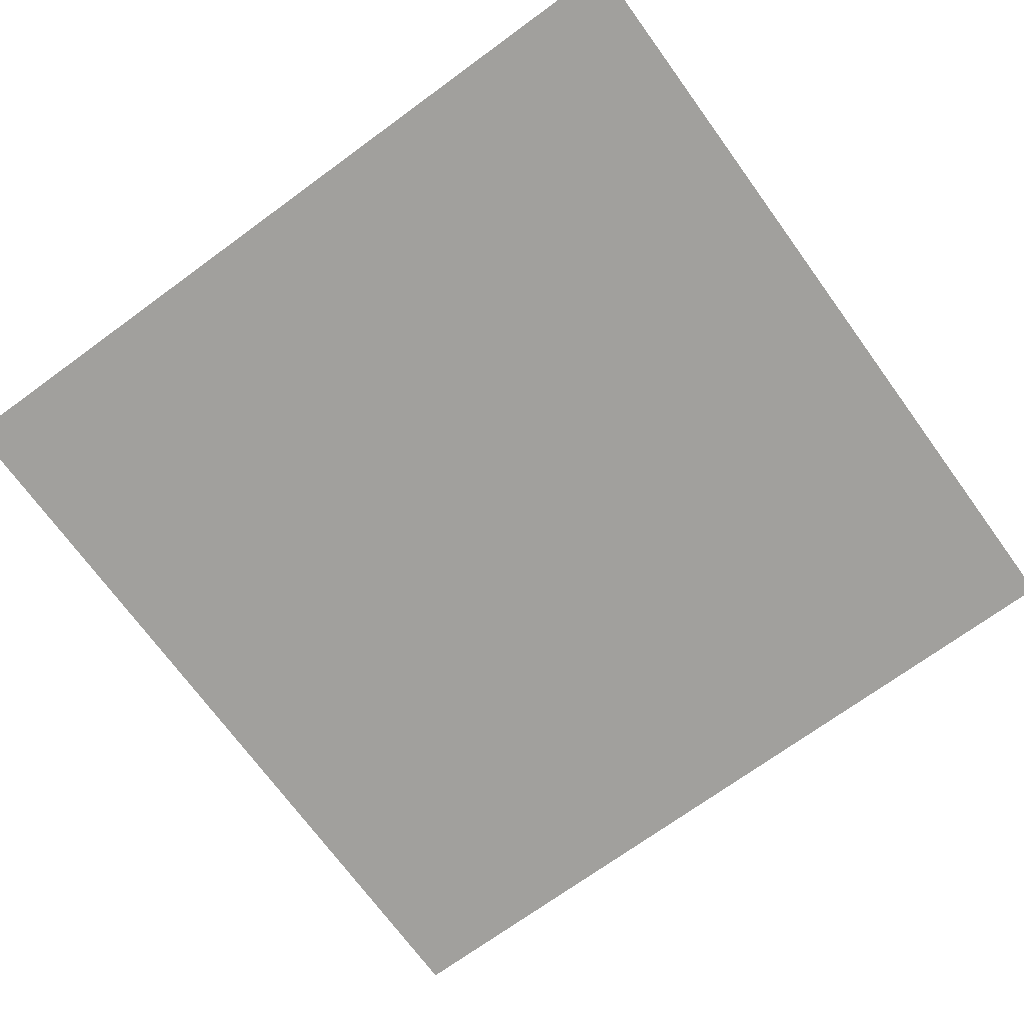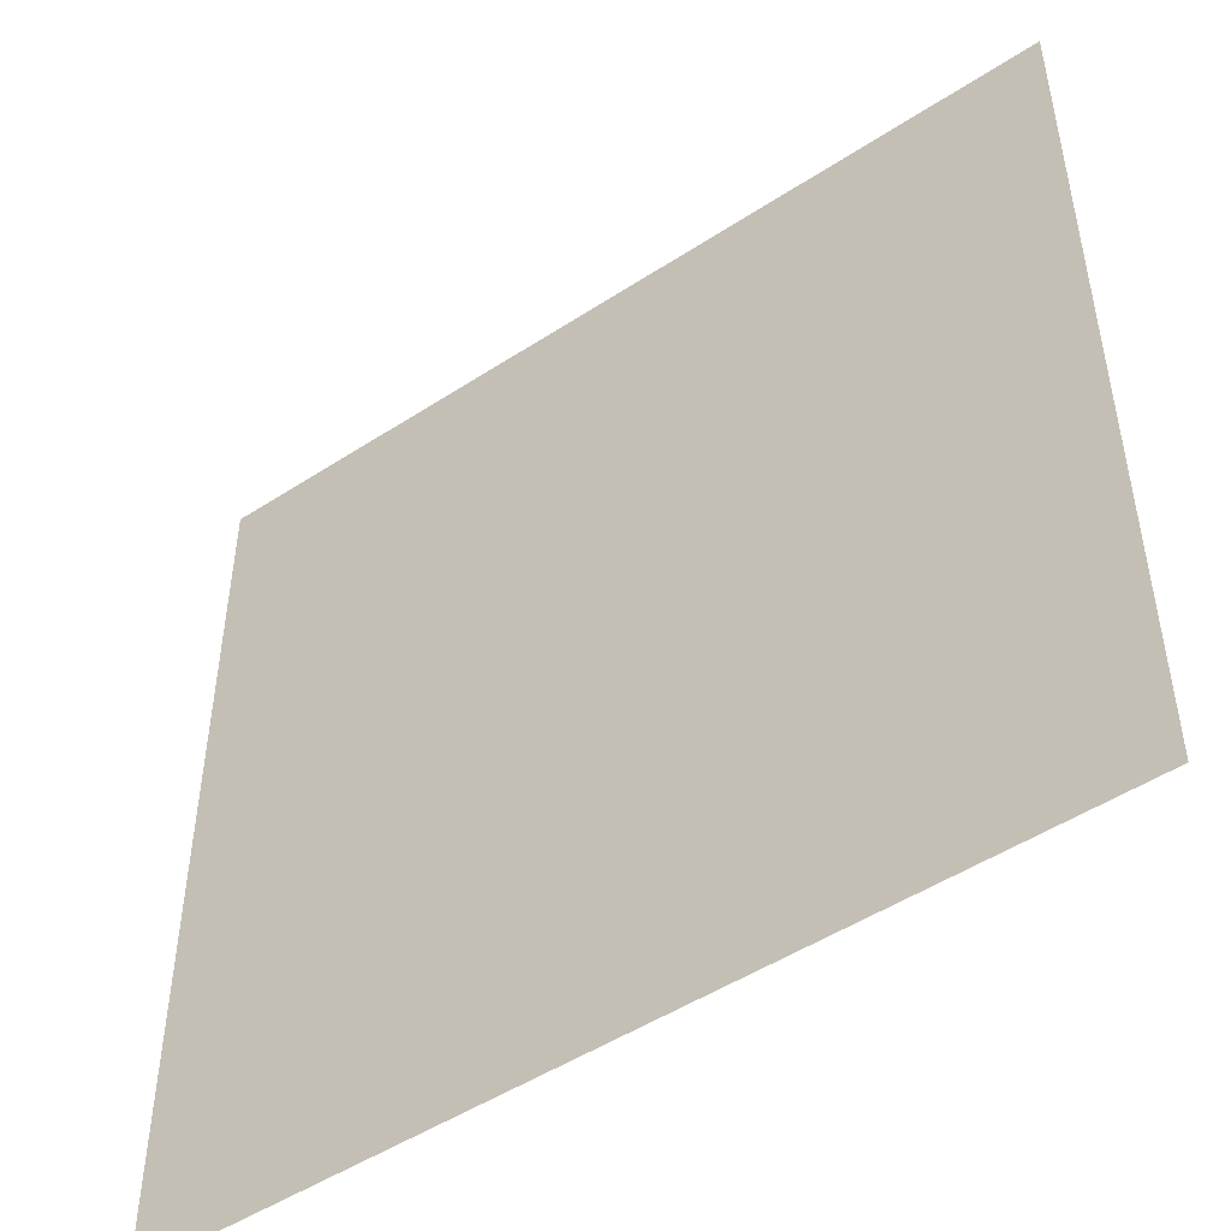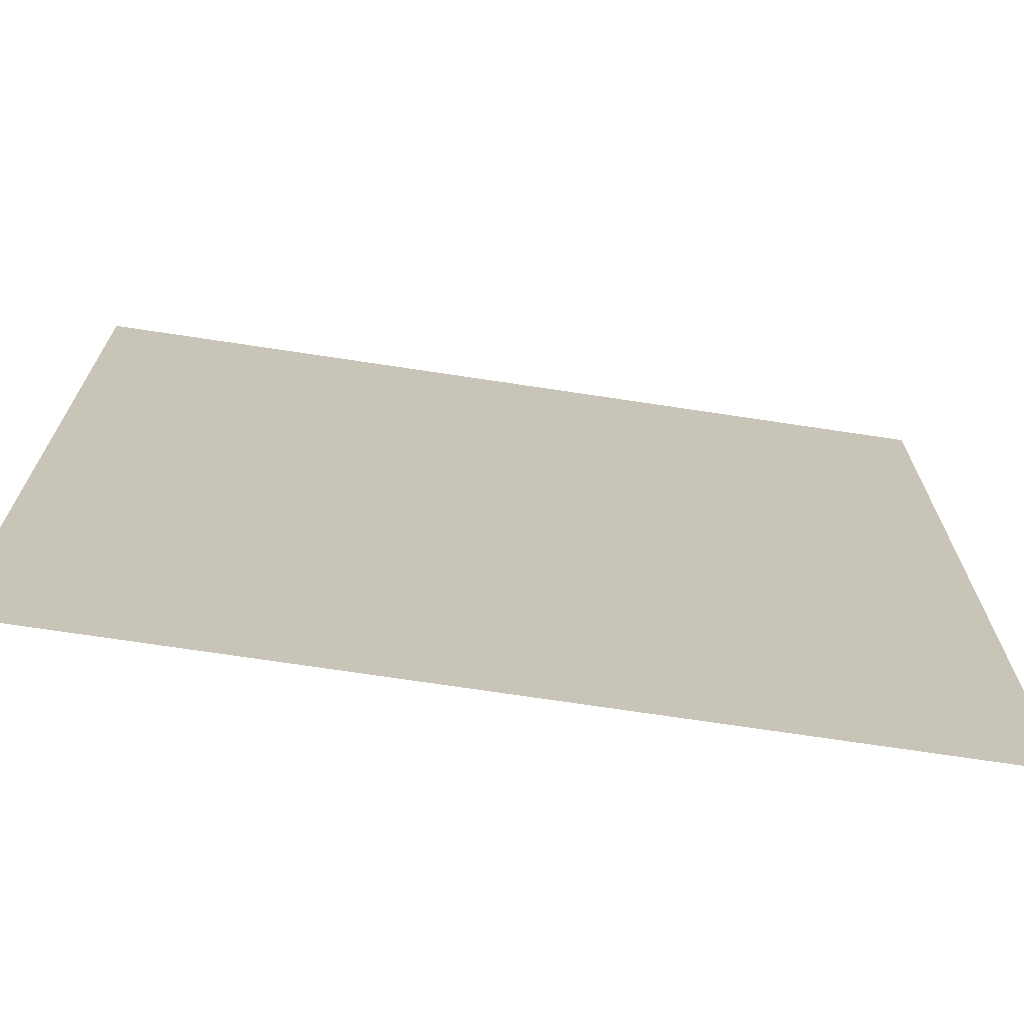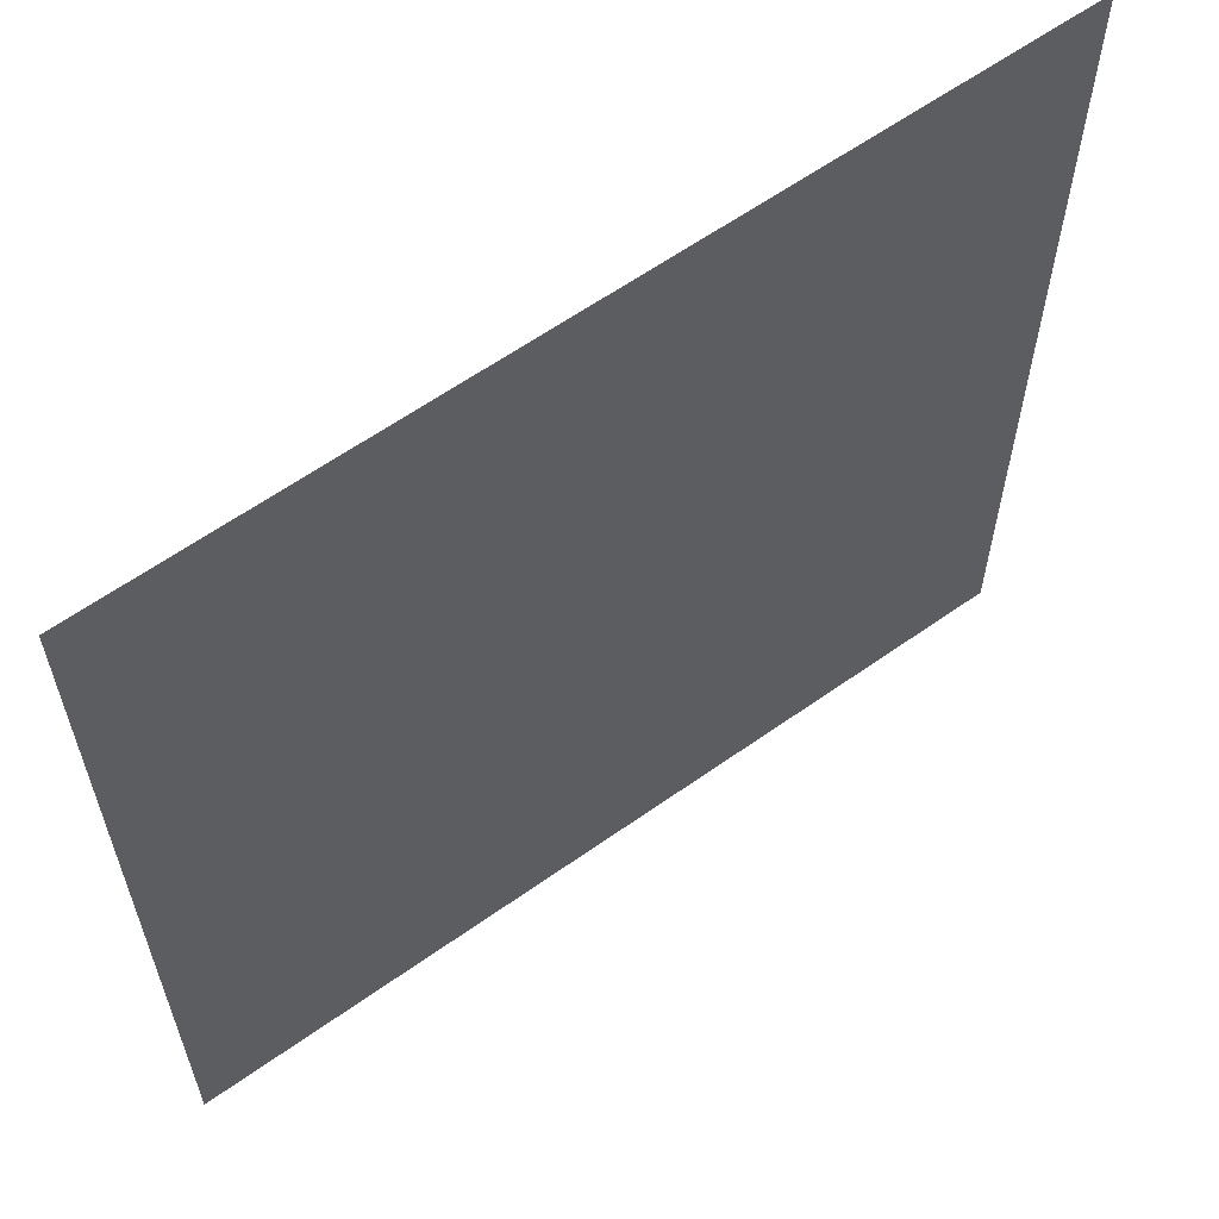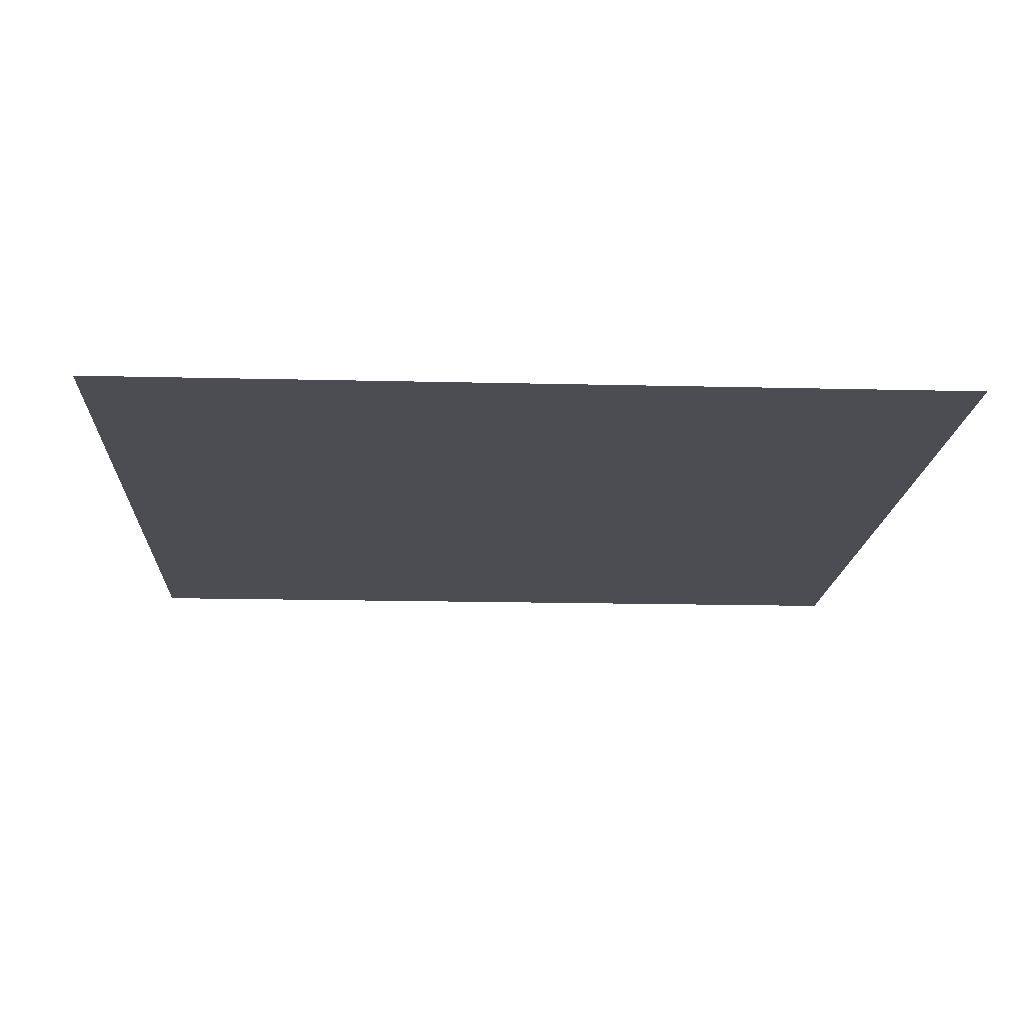
<metadata>
{"format":"obj","ext":"obj","renderer":"f3d","projection":"perspective","resolution":1024,"background":"white","views":[{"elev":-71.6,"azim":-143.9,"up":"+Z"},{"elev":-49.3,"azim":-144.1,"up":"+Y"},{"elev":-71.1,"azim":171.4,"up":"+Y"},{"elev":61.5,"azim":144.2,"up":"+Y"},{"elev":-16.3,"azim":-2.9,"up":"+Z"}]}
</metadata>
<code>
v -0.5 0.5 0
v -0.5 -0.5 0
v 0.5 0.5 0
v 0.5 -0.5 0
f 1 2 3
f 3 2 4

</code>
